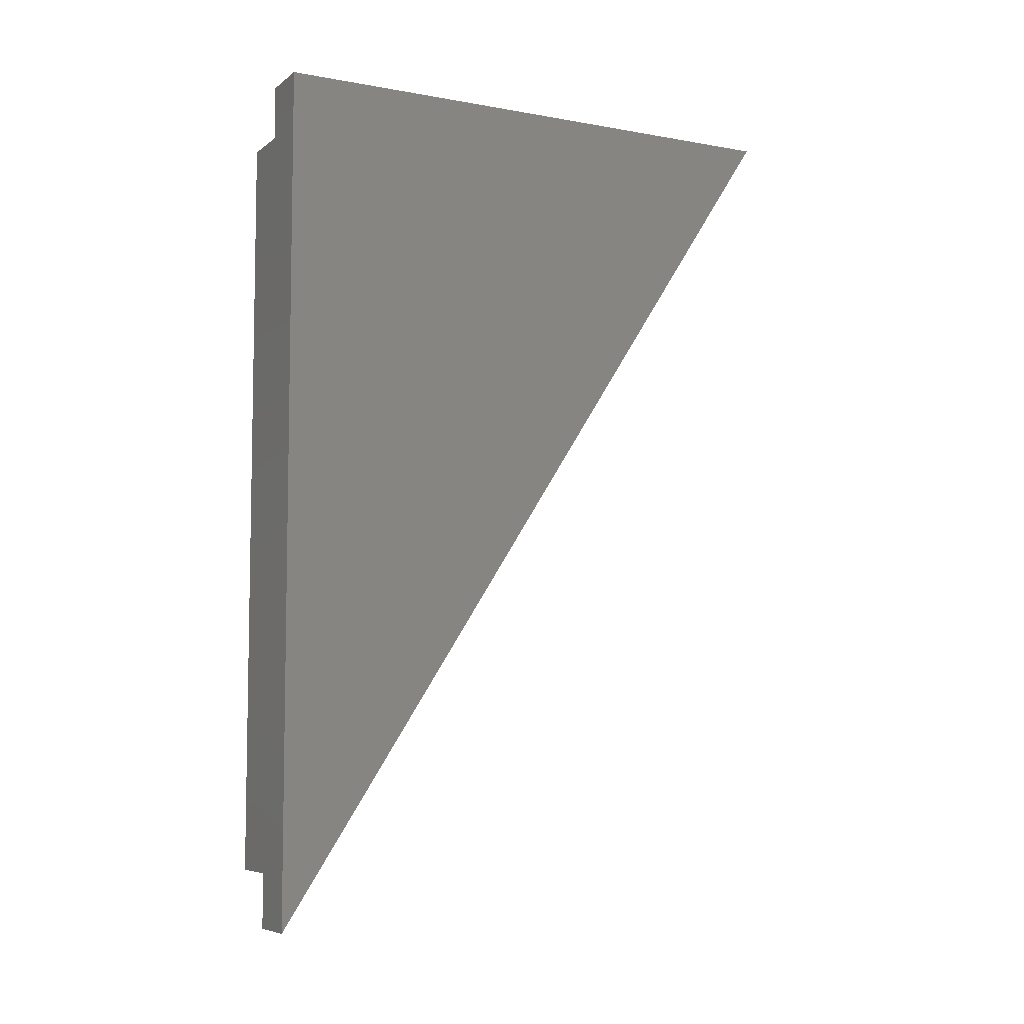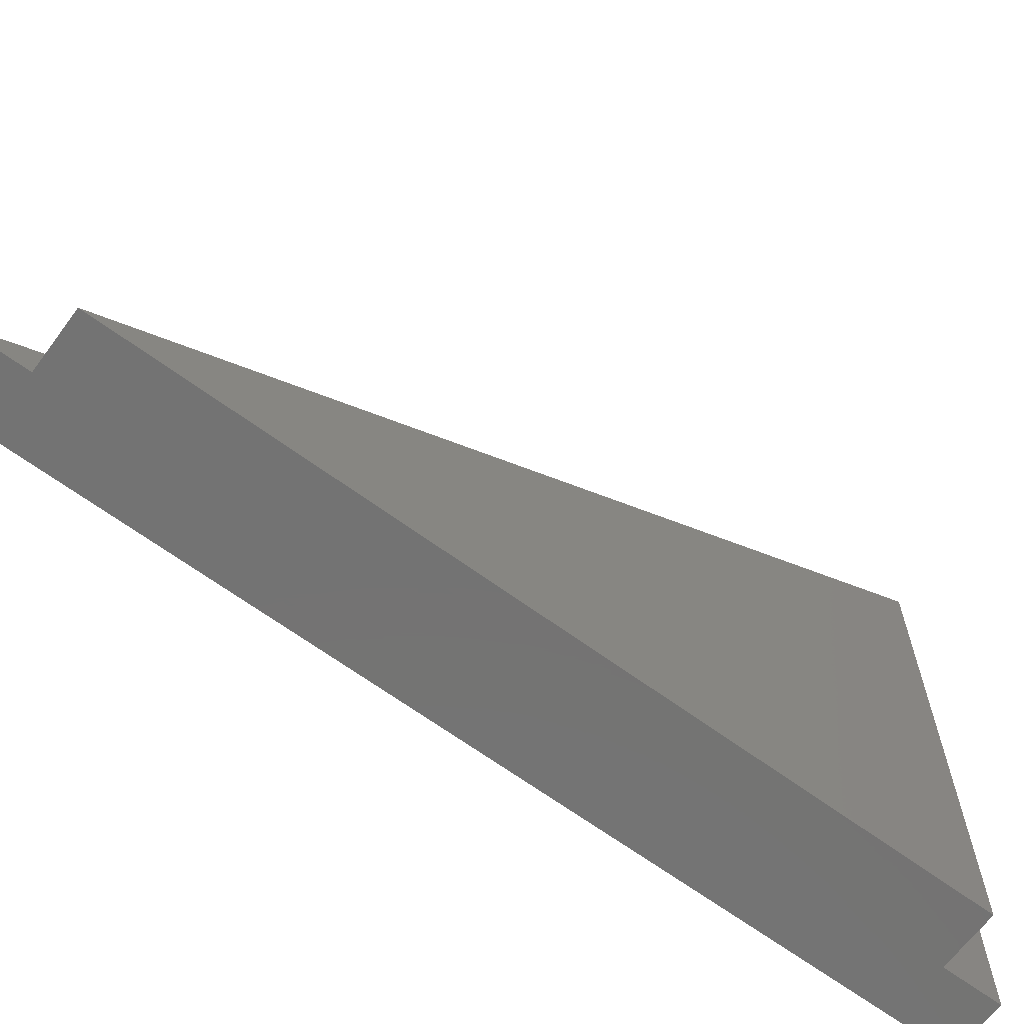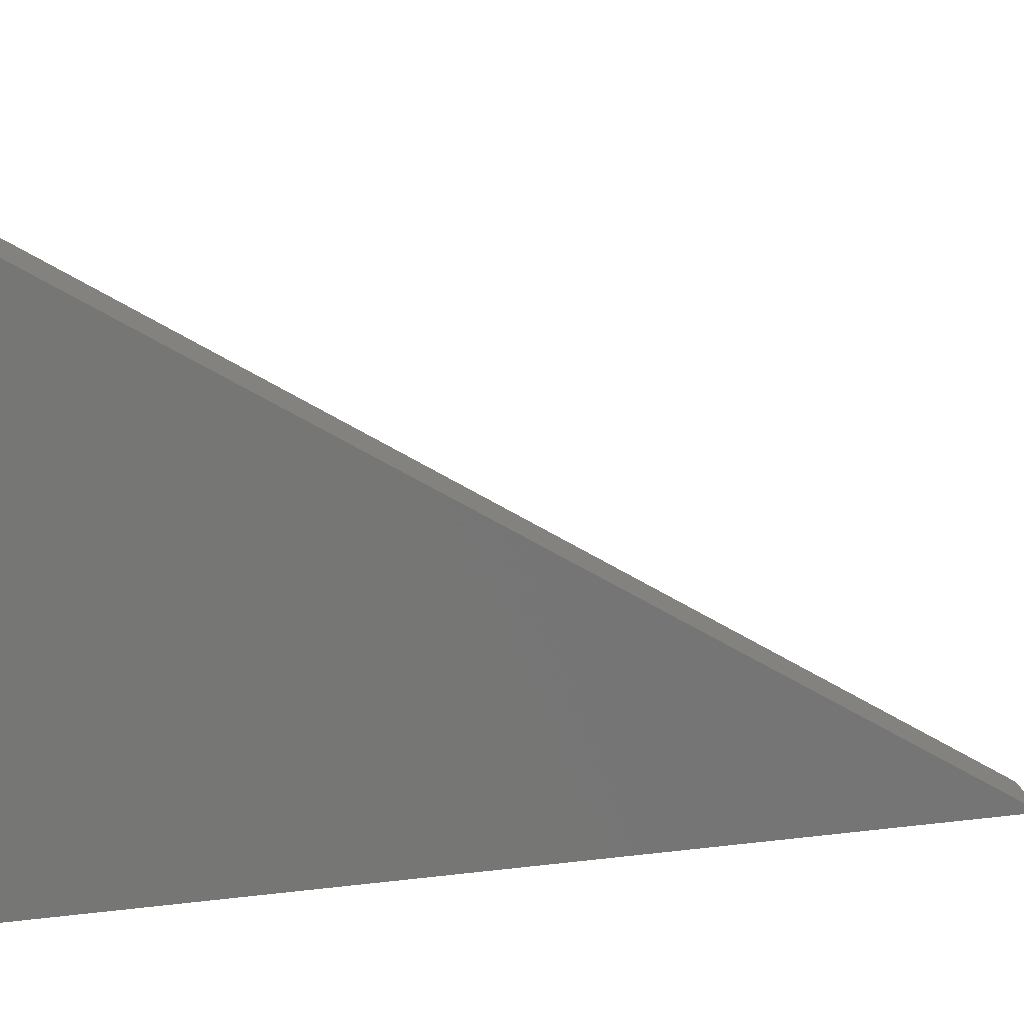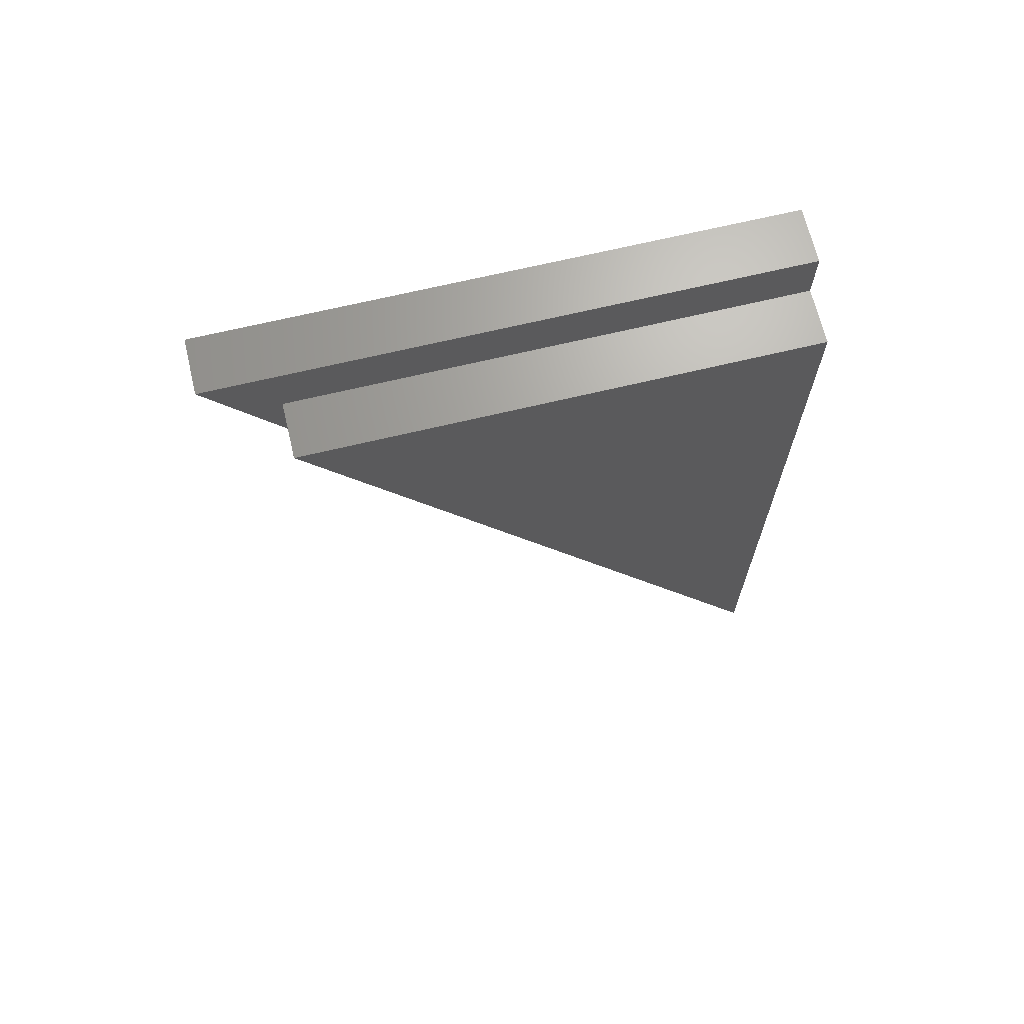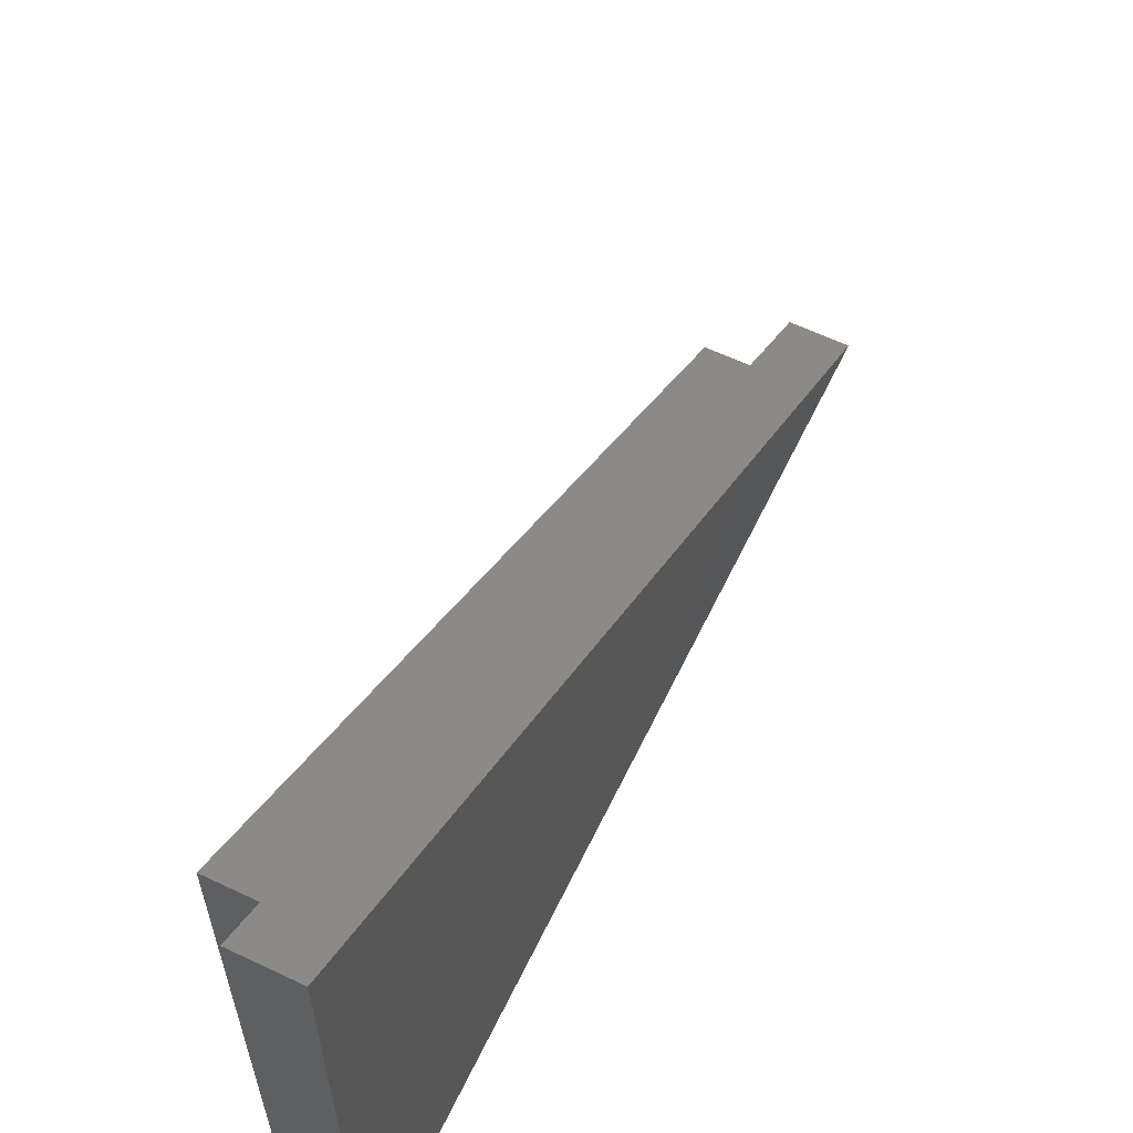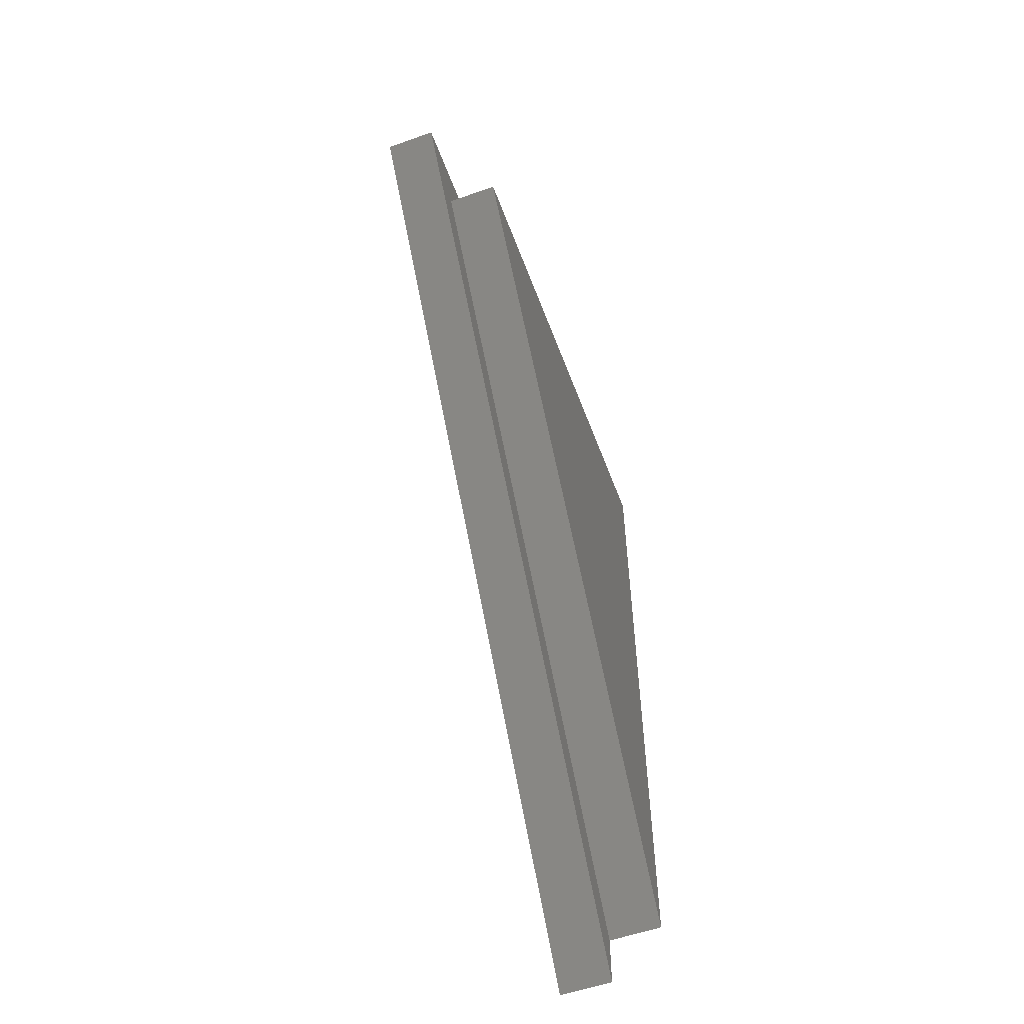
<metadata>
{"format":"stl","ext":"stl","renderer":"f3d","projection":"perspective","resolution":1024,"background":"white","views":[{"elev":-6.7,"azim":62.3,"up":"+Z"},{"elev":-65.5,"azim":-126.5,"up":"+Y"},{"elev":21.9,"azim":78.0,"up":"+Y"},{"elev":68.0,"azim":-103.5,"up":"+Z"},{"elev":61.2,"azim":25.8,"up":"+Y"},{"elev":-56.2,"azim":-159.6,"up":"+Z"}]}
</metadata>
<code>
# stl→obj: 12 verts, 16 faces
v 0 0 0
v 15 0 0
v 0 0 240
v 15 0 240
v 0 155.6 240
v 15 155.6 240
v 0 0 15
v 0 136.2 225
v 0 0 225
v -15 0 225
v -15 136.2 225
v -15 0 15
f 1 2 3
f 3 4 2
f 1 2 5
f 2 5 6
f 5 6 3
f 3 4 6
f 1 3 5
f 2 4 6
f 7 8 9
f 9 8 10
f 10 11 8
f 11 10 12
f 7 12 9
f 9 12 10
f 7 12 8
f 8 11 12

</code>
